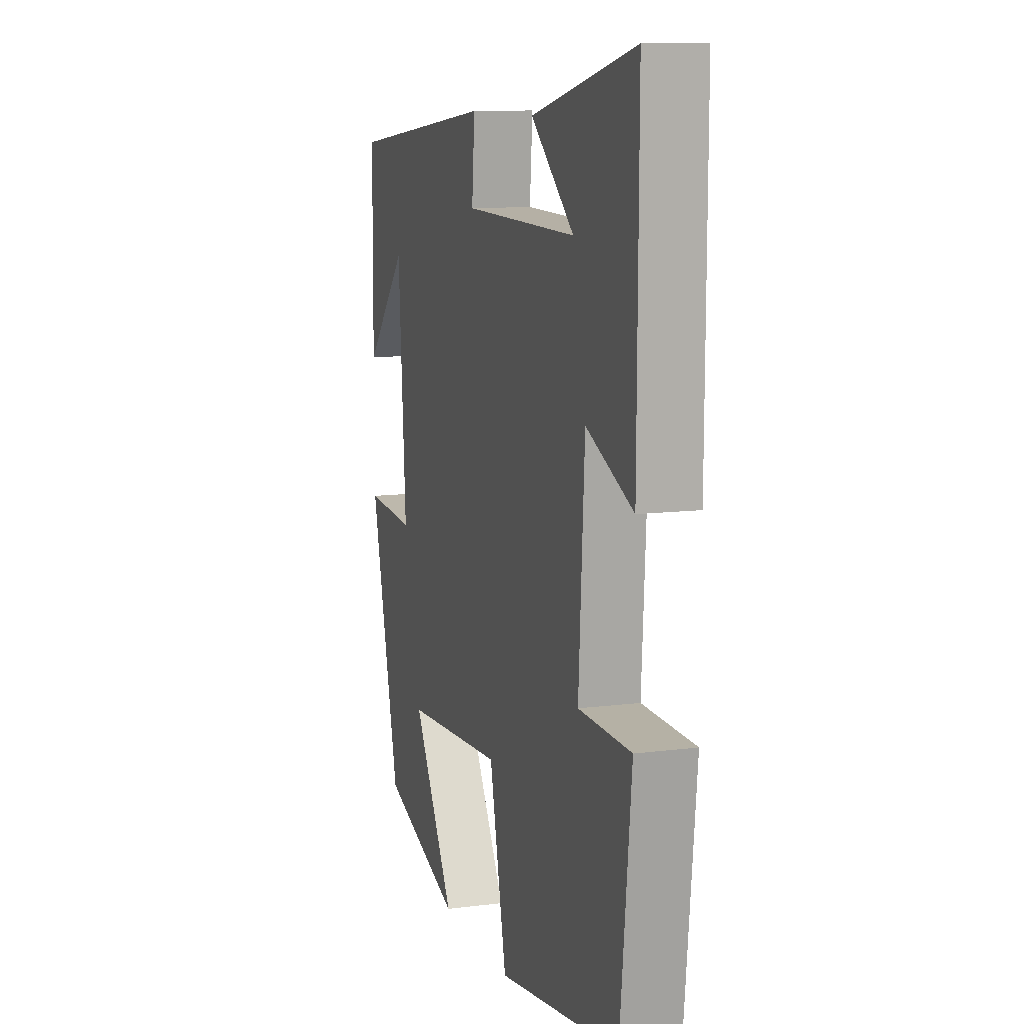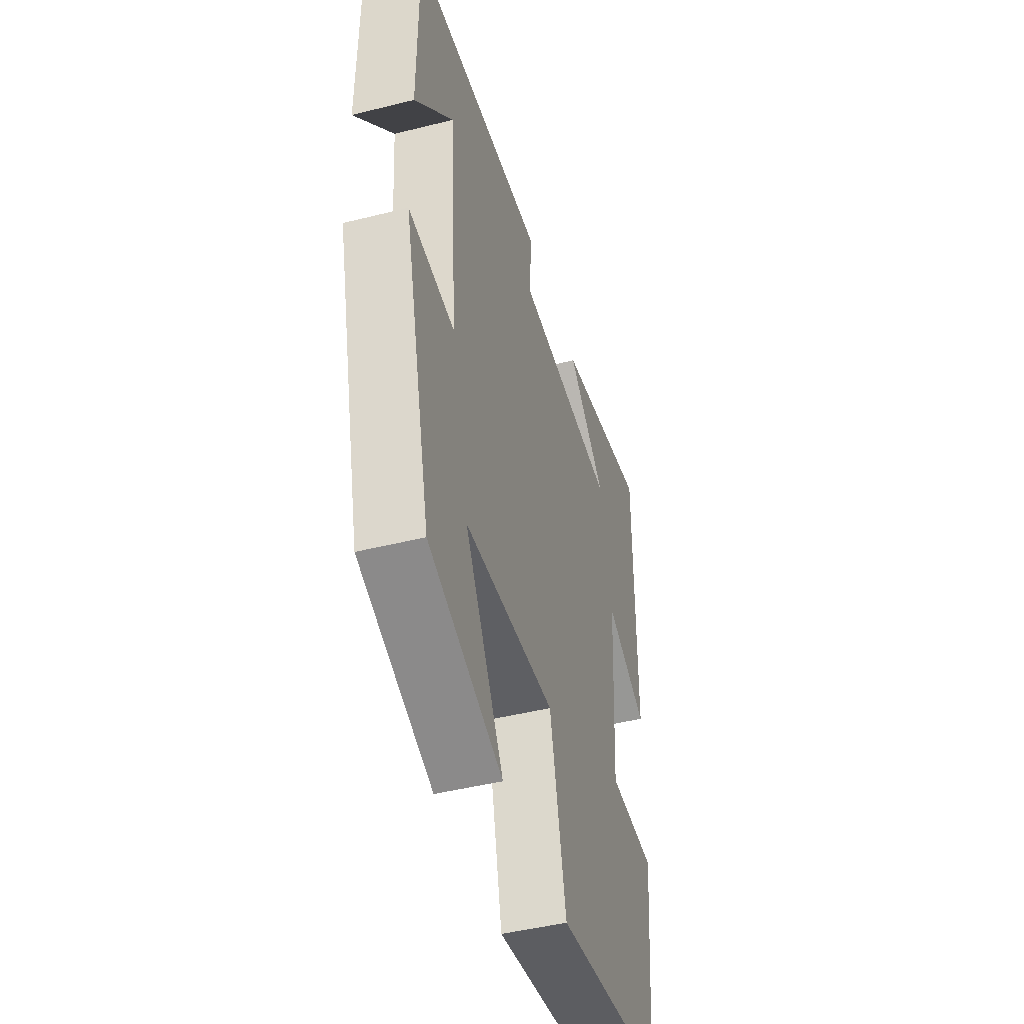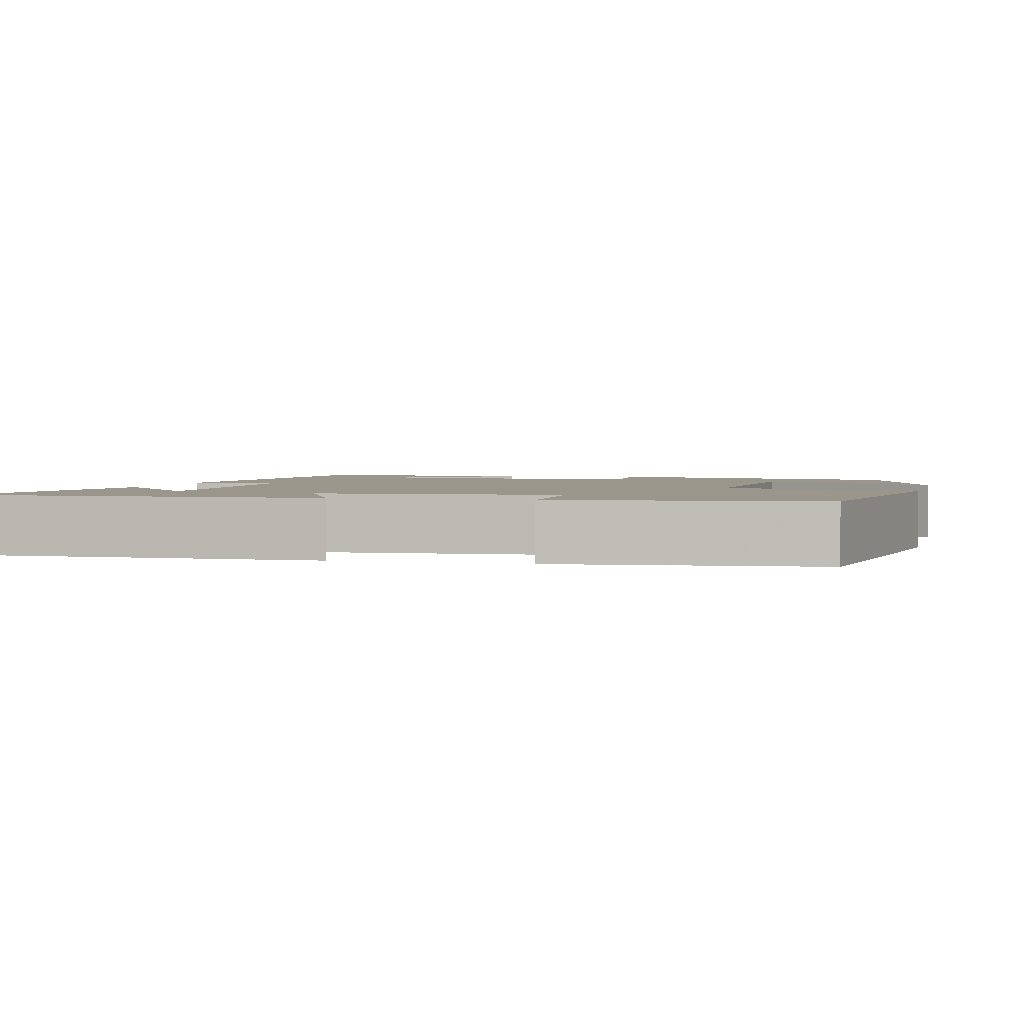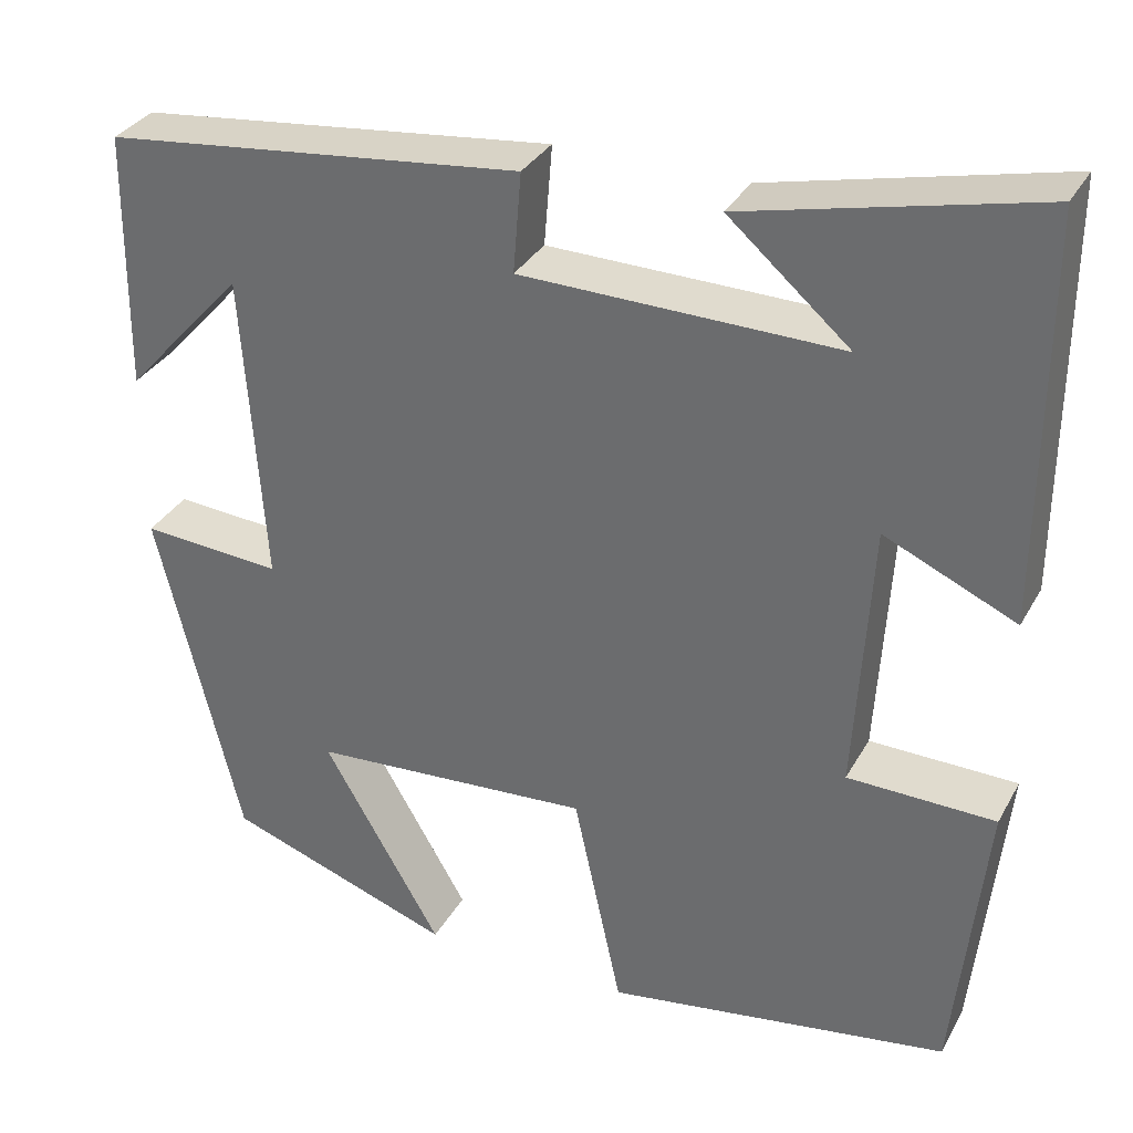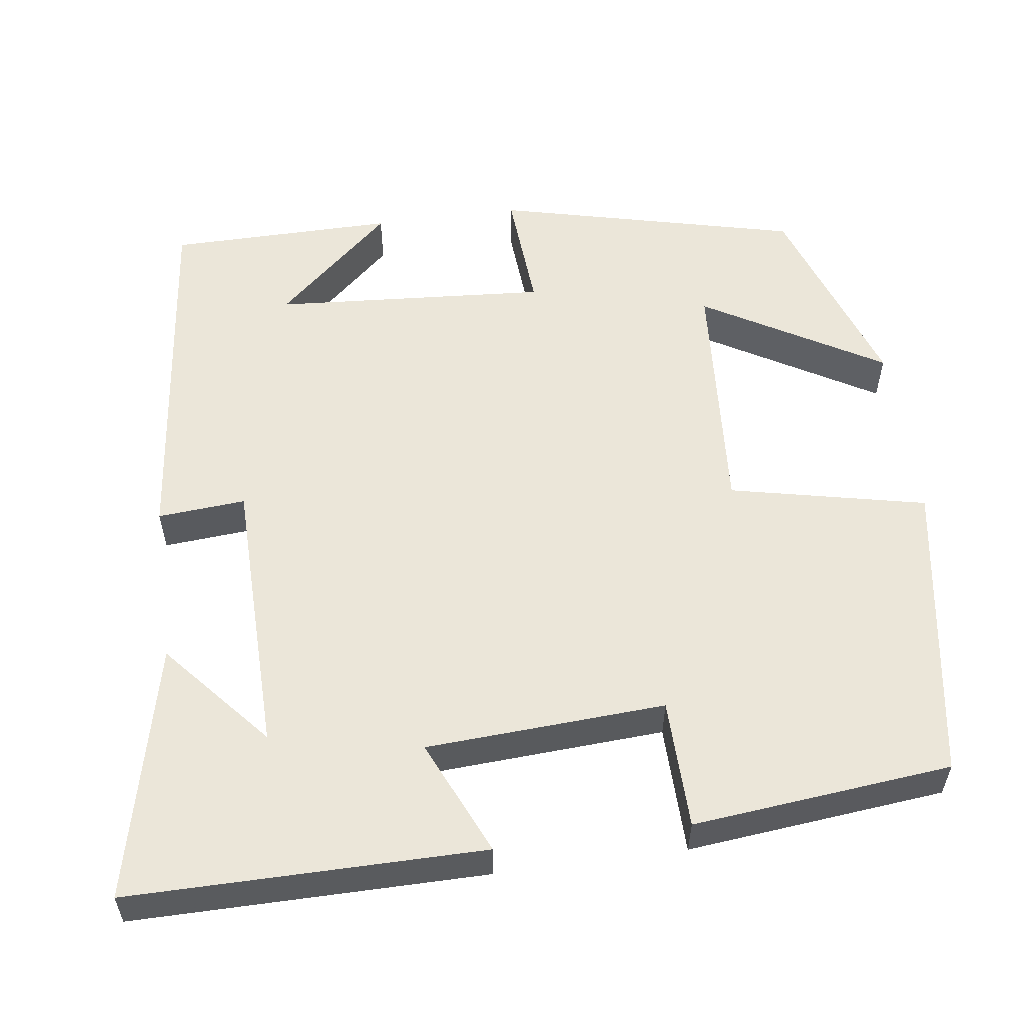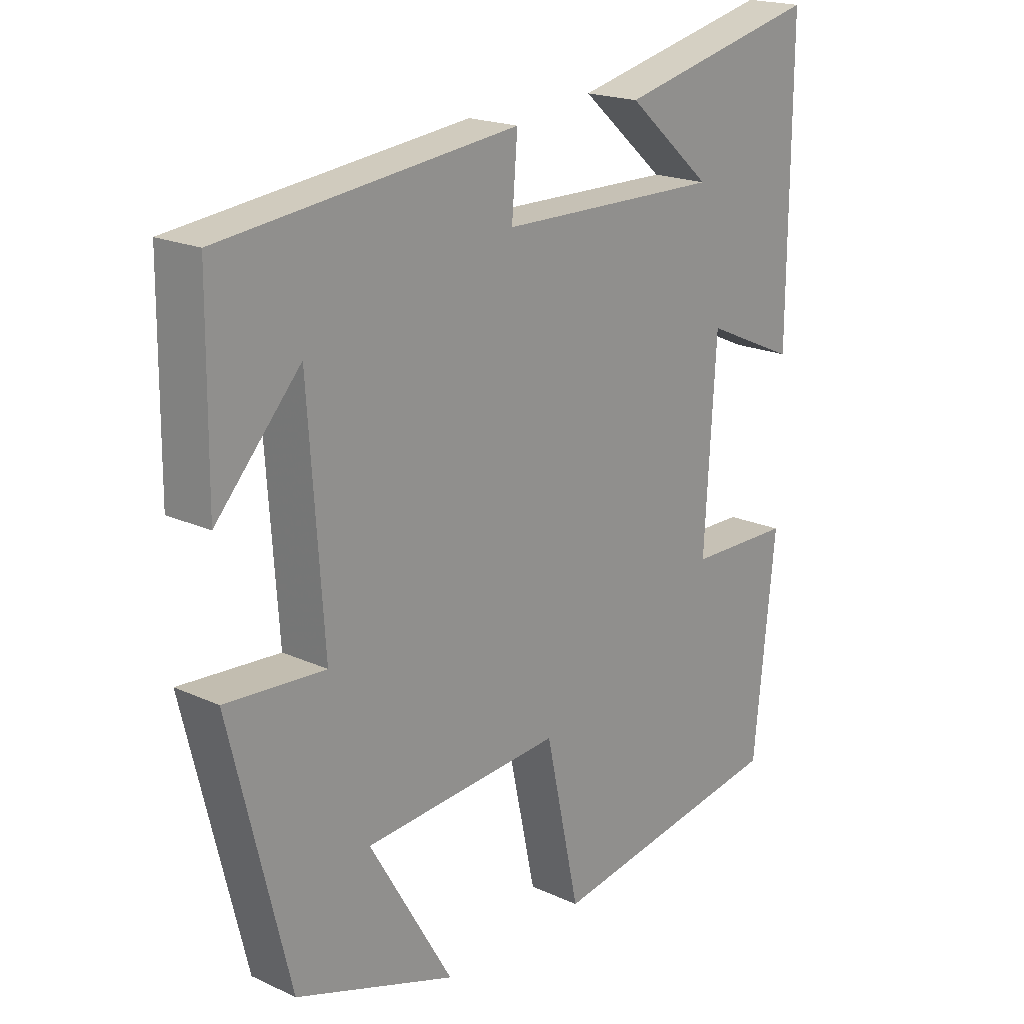
<metadata>
{"format":"obj","ext":"obj","renderer":"f3d","projection":"perspective","resolution":1024,"background":"white","views":[{"elev":10.8,"azim":72.2,"up":"+Z"},{"elev":-46.0,"azim":-74.0,"up":"+Z"},{"elev":2.4,"azim":103.9,"up":"+Y"},{"elev":32.9,"azim":25.2,"up":"+Z"},{"elev":56.0,"azim":82.3,"up":"+Y"},{"elev":19.5,"azim":-49.5,"up":"+Z"}]}
</metadata>
<code>
v -0.497 0.07 0.448
v -0.031 0.07 0.5
v -0.04 0.07 0.389
v 0.314 0.07 0.383
v 0.179 0.07 0.5
v 0.502 0.07 0.575
v 0.5 0.07 0.128
v 0.354 0.07 0.193
v 0.336 0.07 -0.109
v 0.5 0.07 -0.112
v 0.466 0.07 -0.439
v 0.083 0.07 -0.5
v 0.029 0.07 -0.252
v -0.285 0.07 -0.274
v -0.153 0.07 -0.5
v -0.407 0.07 -0.412
v -0.5 0.07 -0.029
v -0.343 0.07 -0.04
v -0.367 0.07 0.308
v -0.5 0.07 0.161
v -0.497 0 0.448
v -0.031 0 0.5
v -0.04 0 0.389
v 0.314 0 0.383
v 0.179 0 0.5
v 0.502 0 0.575
v 0.5 0 0.128
v 0.354 0 0.193
v 0.336 0 -0.109
v 0.5 0 -0.112
v 0.466 0 -0.439
v 0.083 0 -0.5
v 0.029 0 -0.252
v -0.285 0 -0.274
v -0.153 0 -0.5
v -0.407 0 -0.412
v -0.5 0 -0.029
v -0.343 0 -0.04
v -0.367 0 0.308
v -0.5 0 0.161
f 19 20 1
f 16 17 18
f 14 15 16
f 14 16 18
f 13 14 18 19
f 11 12 13
f 10 11 13
f 9 10 13
f 8 9 13 19
f 6 7 8
f 4 5 6
f 4 6 8
f 3 4 8 19
f 1 2 3 19
f 21 40 39
f 38 37 36
f 36 35 34
f 38 36 34
f 39 38 34 33
f 33 32 31
f 33 31 30
f 33 30 29
f 39 33 29 28
f 28 27 26
f 26 25 24
f 28 26 24
f 39 28 24 23
f 39 23 22 21
f 1 21 22 2
f 2 22 23 3
f 3 23 24 4
f 4 24 25 5
f 5 25 26 6
f 6 26 27 7
f 7 27 28 8
f 8 28 29 9
f 9 29 30 10
f 10 30 31 11
f 11 31 32 12
f 12 32 33 13
f 13 33 34 14
f 14 34 35 15
f 15 35 36 16
f 16 36 37 17
f 17 37 38 18
f 18 38 39 19
f 19 39 40 20
f 20 40 21 1

</code>
